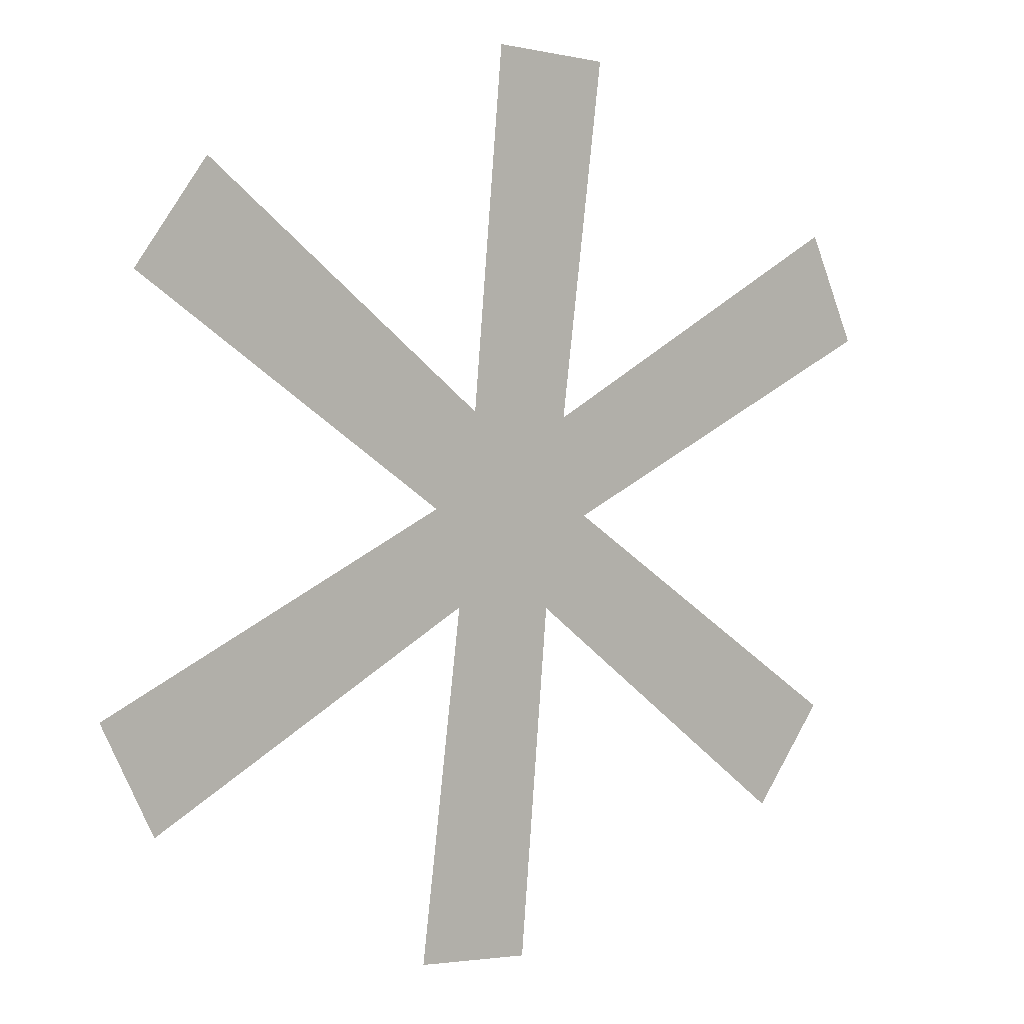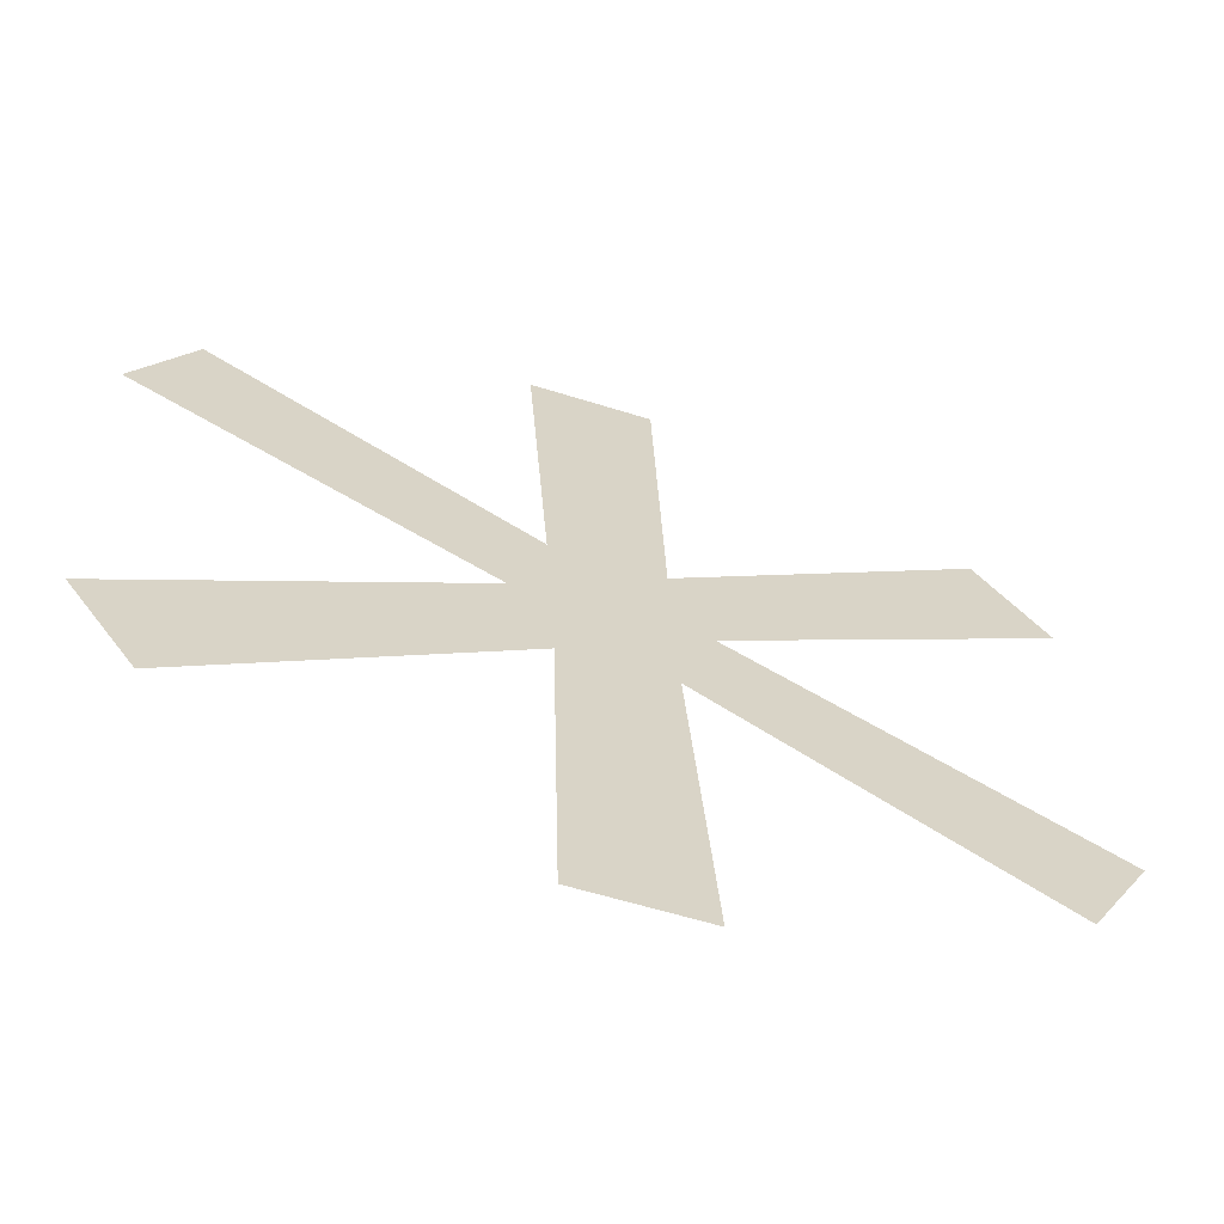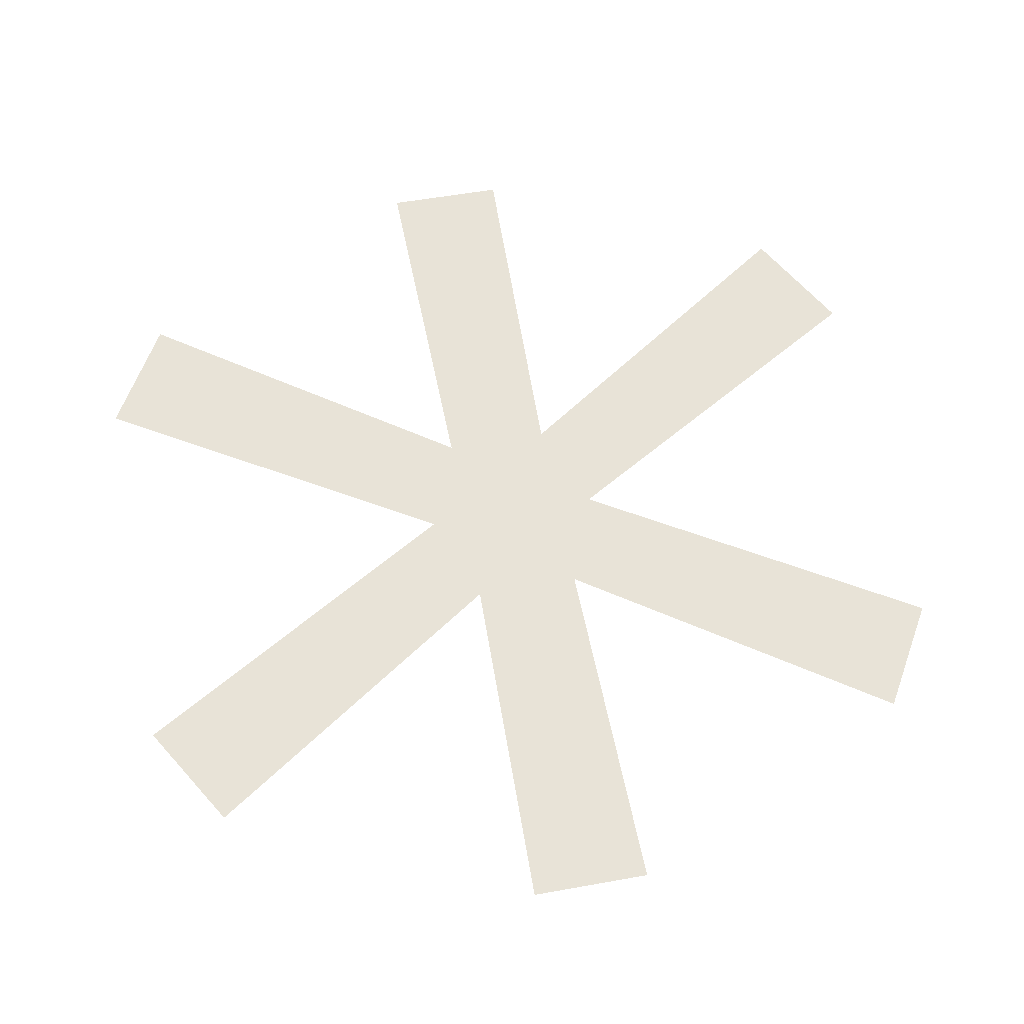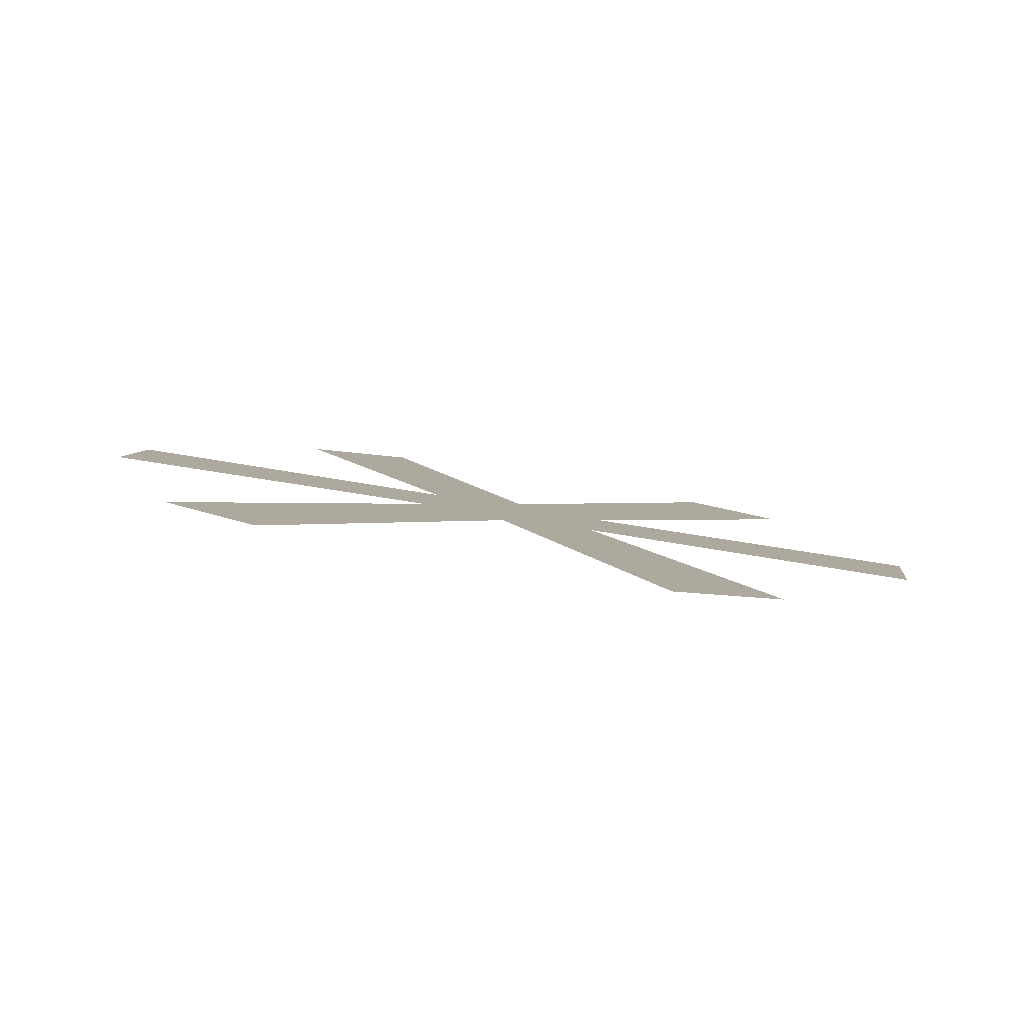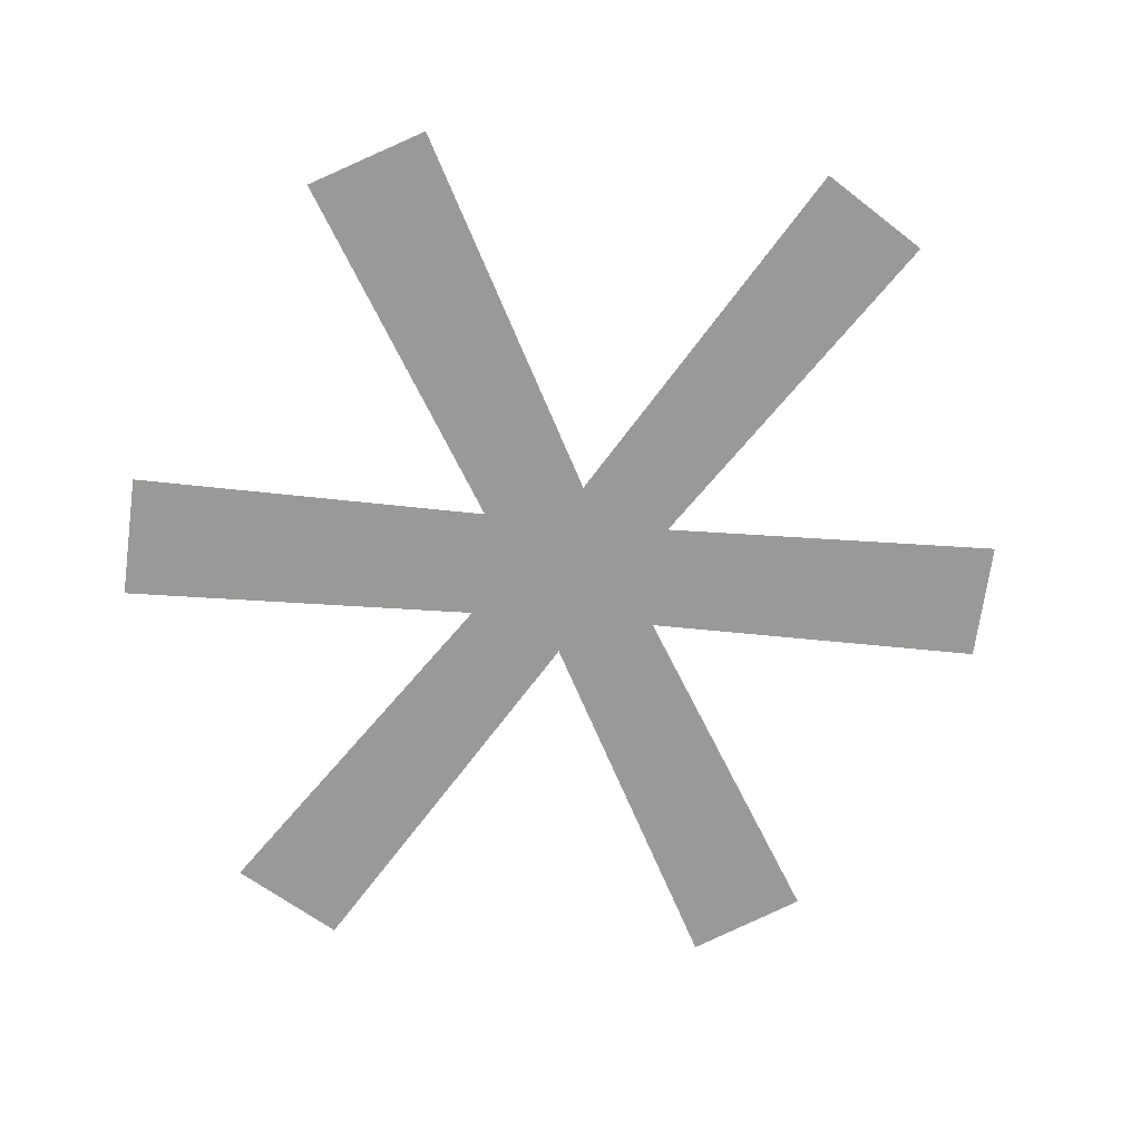
<metadata>
{"format":"obj","ext":"obj","renderer":"f3d","projection":"perspective","resolution":1024,"background":"white","views":[{"elev":-2.9,"azim":-36.8,"up":"+Z"},{"elev":-55.5,"azim":161.4,"up":"+Z"},{"elev":54.6,"azim":-10.8,"up":"+Y"},{"elev":5.8,"azim":-83.7,"up":"+Y"},{"elev":-69.7,"azim":82.3,"up":"+Y"}]}
</metadata>
<code>
o __1_3/__3/mesh382/mesh382-geometry#mesh382-geometry
v -0.1782 -0.1513 0.4714
v -0.1757 -0.1517 0.4741
v -0.1788 -0.1514 0.4724
v -0.1754 -0.1516 0.4733
v -0.1754 -0.1518 0.475
v -0.1744 -0.1523 0.4781
v -0.1782 -0.1521 0.4769
v -0.1754 -0.1523 0.4781
v -0.1744 -0.1518 0.475
v -0.1788 -0.152 0.4759
v -0.1744 -0.1516 0.4733
v -0.1744 -0.1511 0.4701
v -0.1741 -0.1517 0.4741
v -0.1754 -0.1511 0.4701
v -0.1716 -0.1513 0.4714
v -0.1716 -0.1521 0.4769
v -0.171 -0.1514 0.4724
v -0.171 -0.152 0.4759
f 1 2 3
f 2 1 4
f 3 2 1
f 4 1 2
f 2 4 5
f 5 4 2
f 6 5 4
f 4 5 6
f 7 2 5
f 5 2 7
f 5 6 8
f 8 6 5
f 6 4 9
f 9 4 6
f 2 7 10
f 10 7 2
f 9 4 11
f 11 4 9
f 4 12 11
f 11 12 4
f 11 13 9
f 9 13 11
f 12 4 14
f 14 4 12
f 13 11 15
f 15 11 13
f 13 16 9
f 9 16 13
f 13 15 17
f 17 15 13
f 16 13 18
f 18 13 16

</code>
